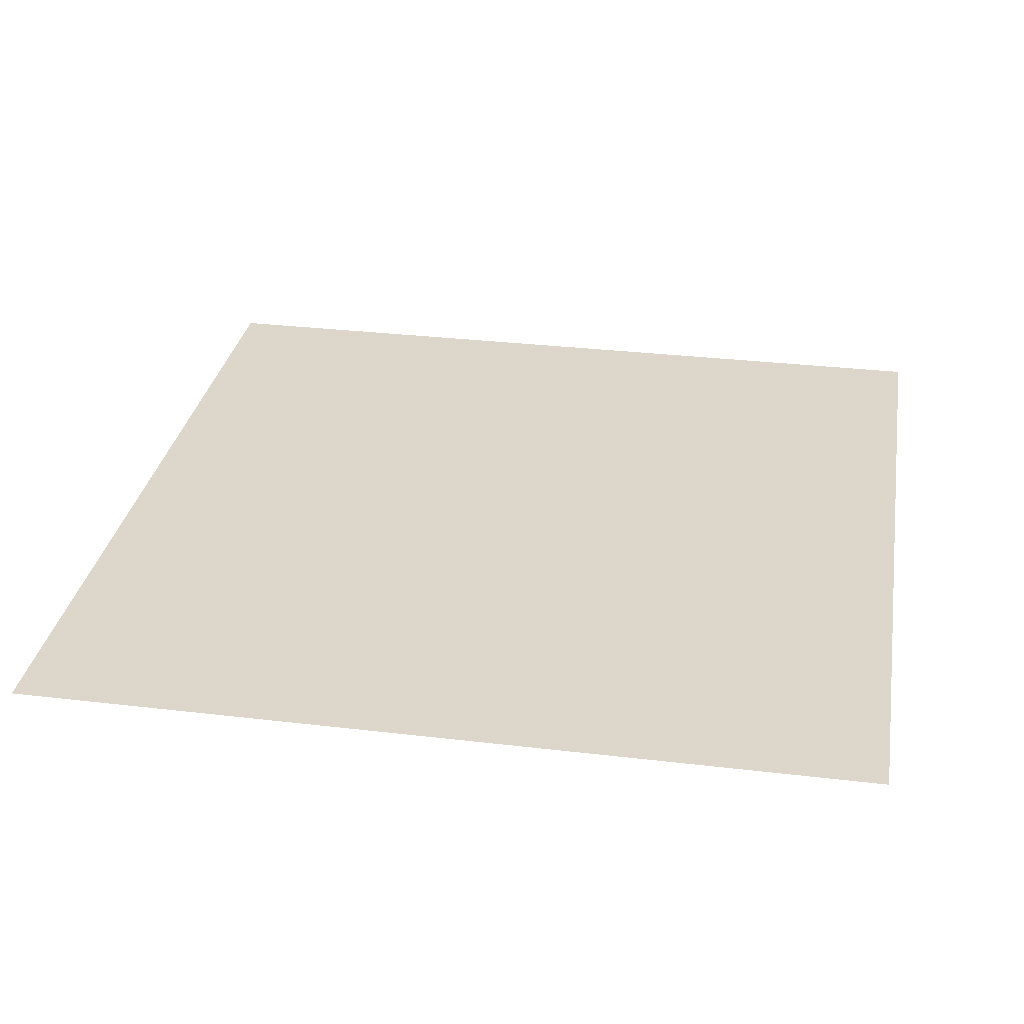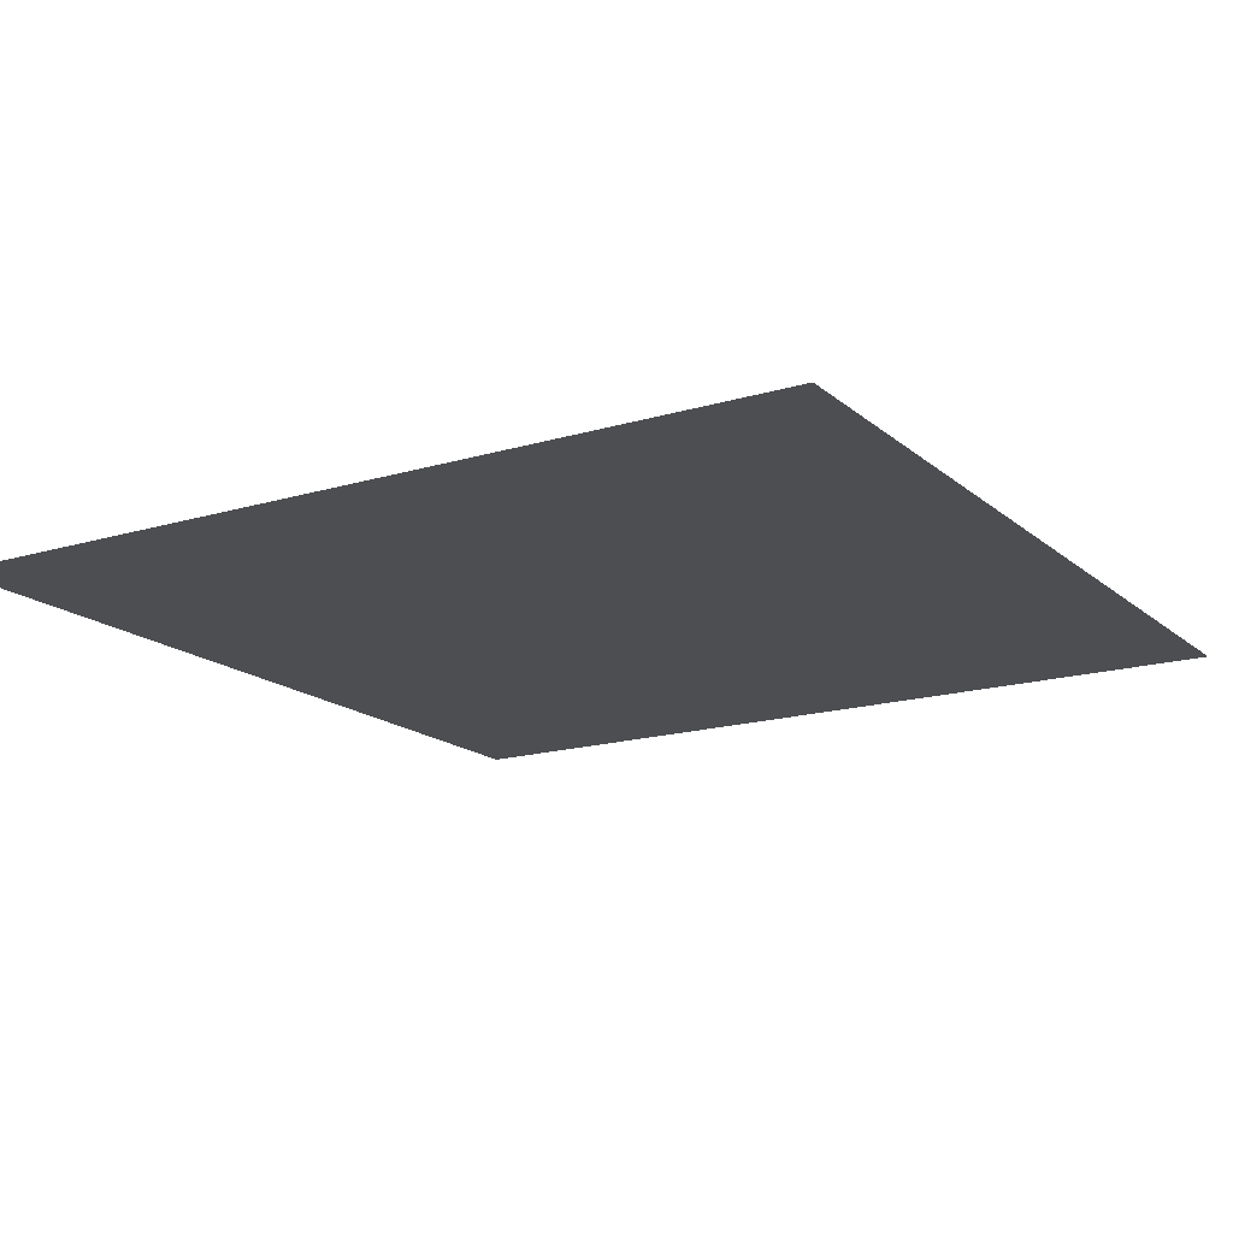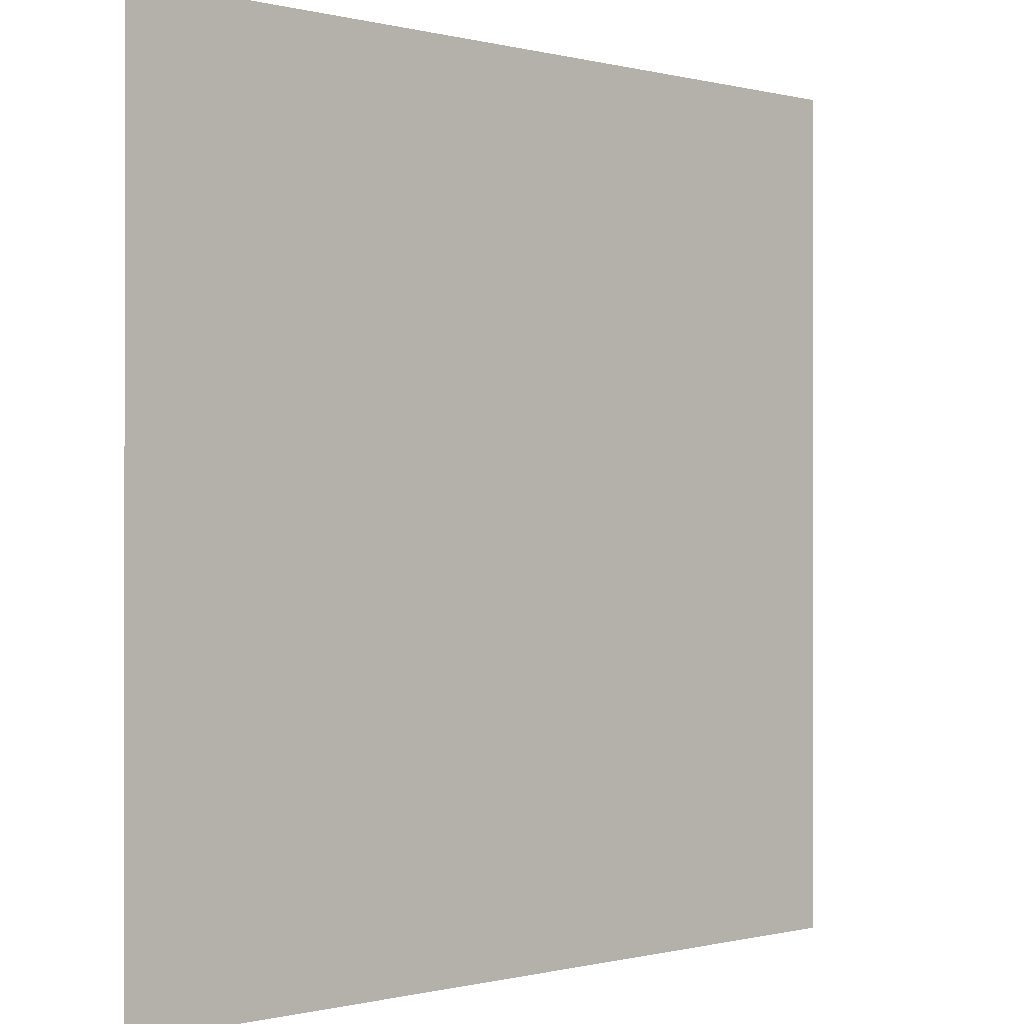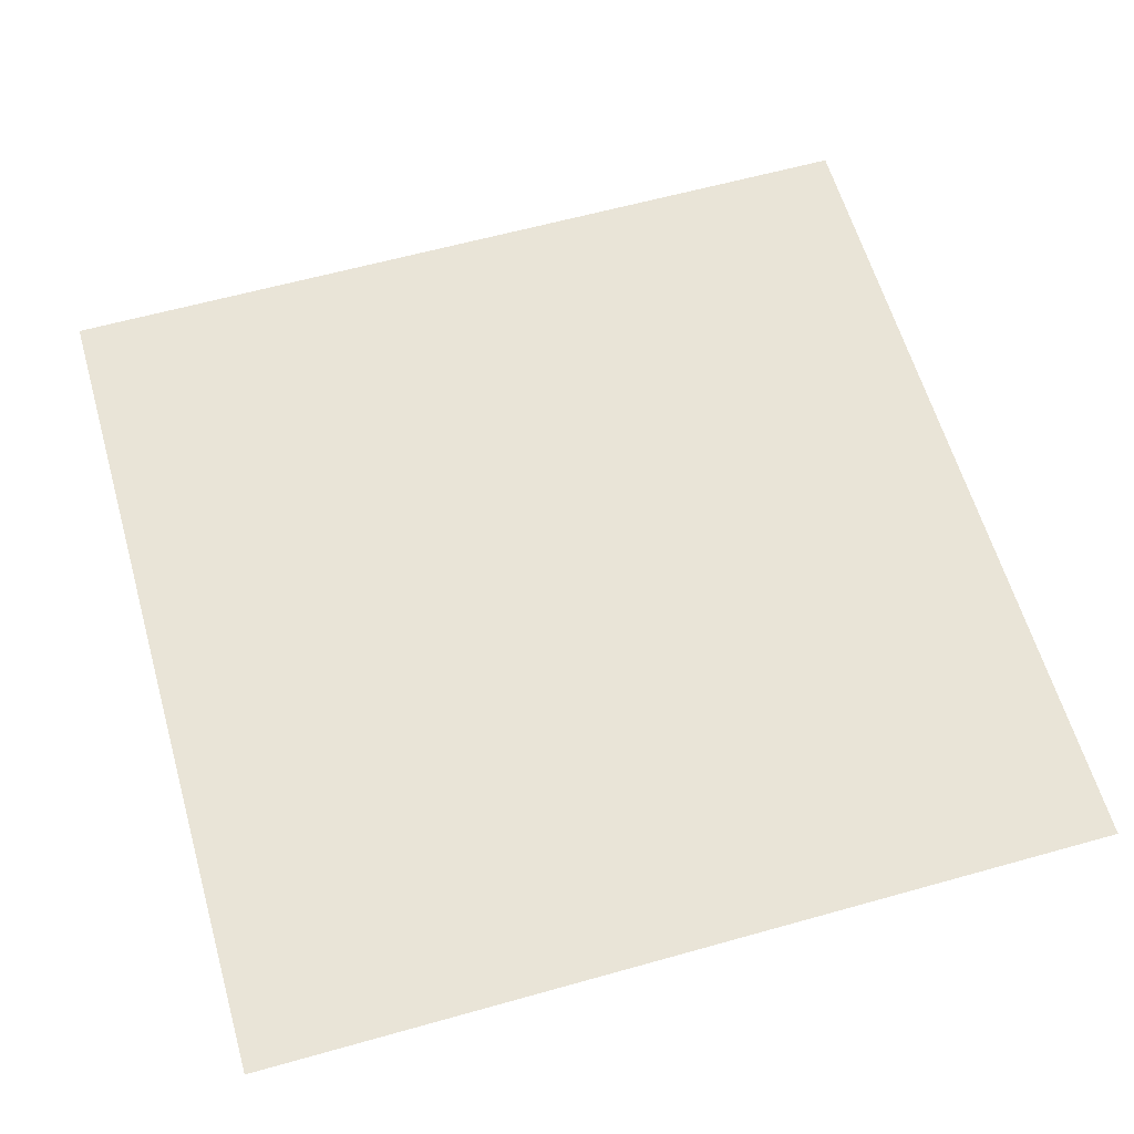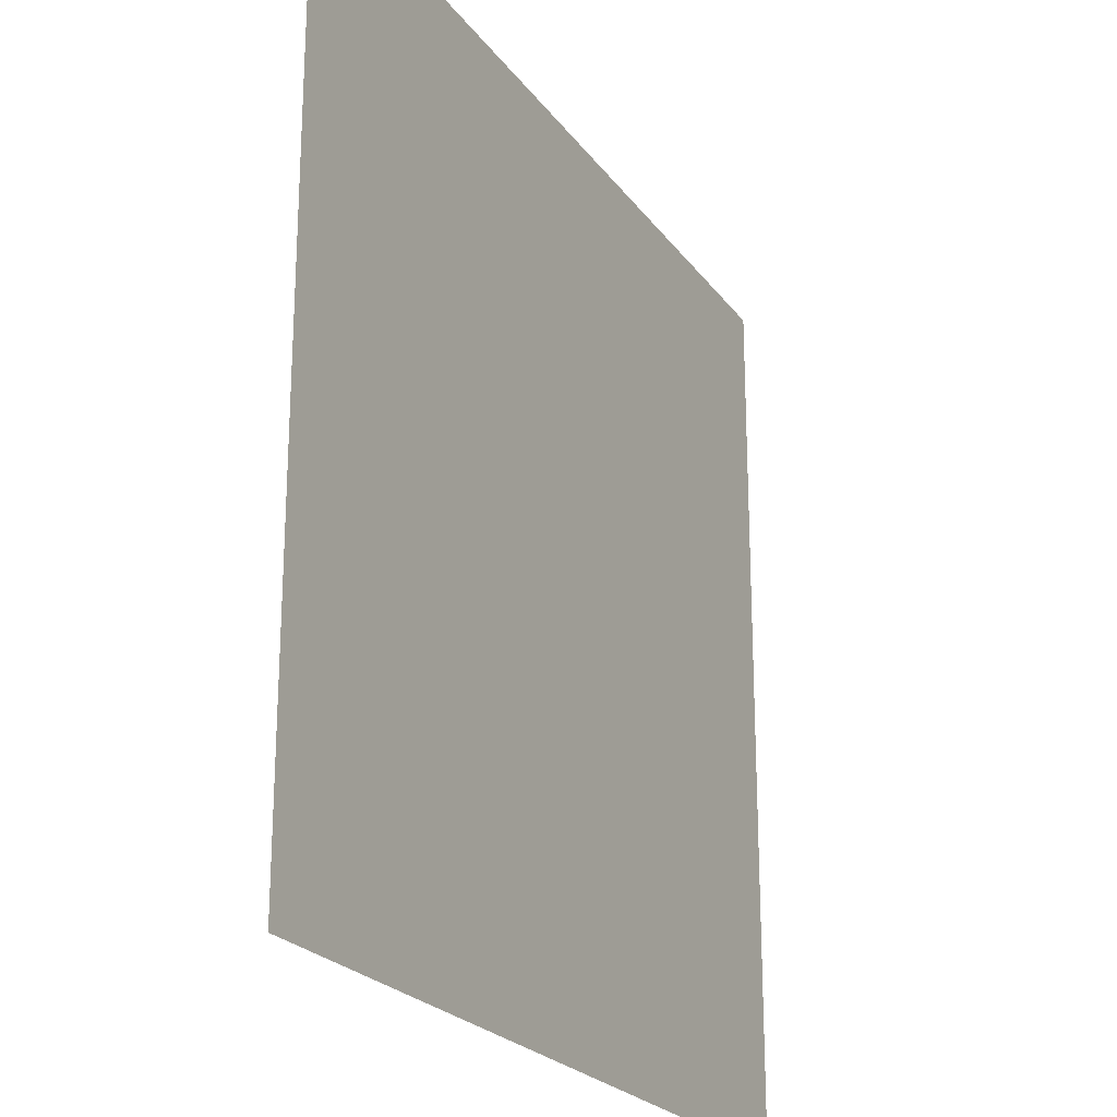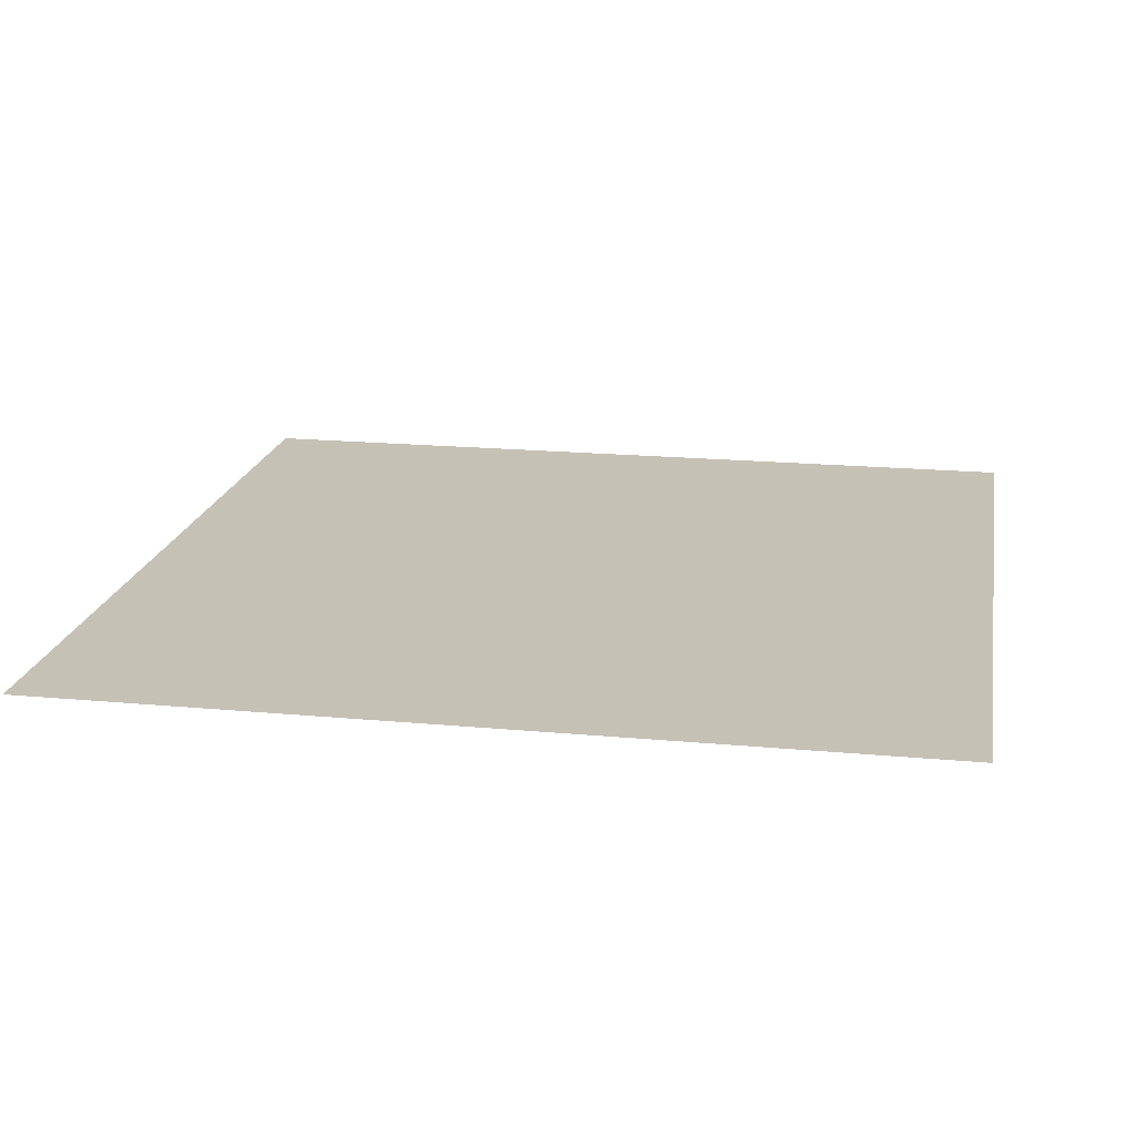
<metadata>
{"format":"obj","ext":"obj","renderer":"f3d","projection":"perspective","resolution":1024,"background":"white","views":[{"elev":30.8,"azim":-80.3,"up":"+Z"},{"elev":-16.5,"azim":121.6,"up":"+Z"},{"elev":-0.3,"azim":136.7,"up":"+Y"},{"elev":60.8,"azim":-16.0,"up":"+Z"},{"elev":-22.9,"azim":-63.6,"up":"+Y"},{"elev":18.7,"azim":-169.9,"up":"+Z"}]}
</metadata>
<code>
v -1728 -896 0
v -1792 -896 0
v -1792 -832 0
v -1728 -832 0
g test-level_snow_mesh_0160
f 1 2 3 4

</code>
